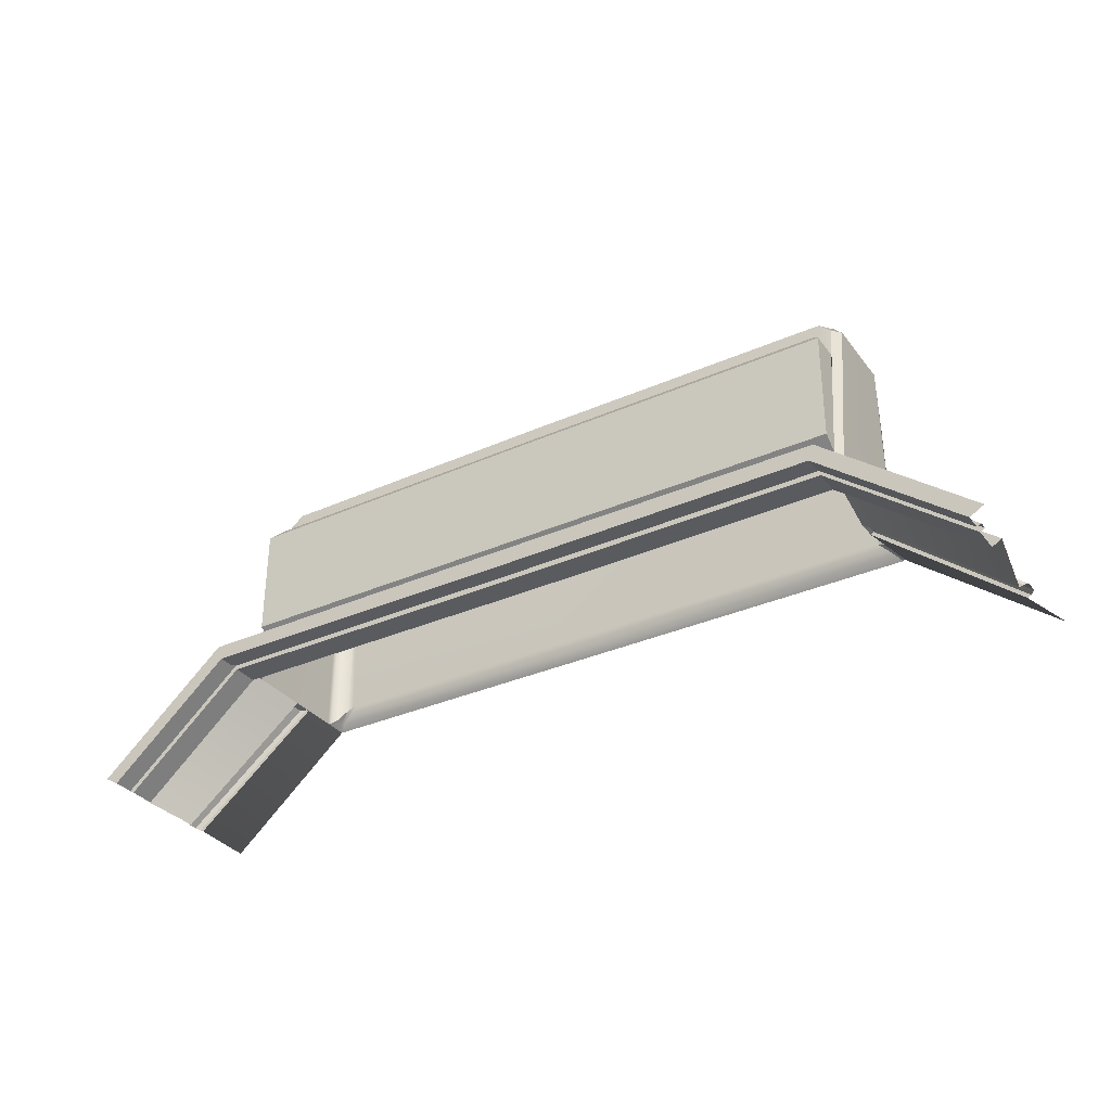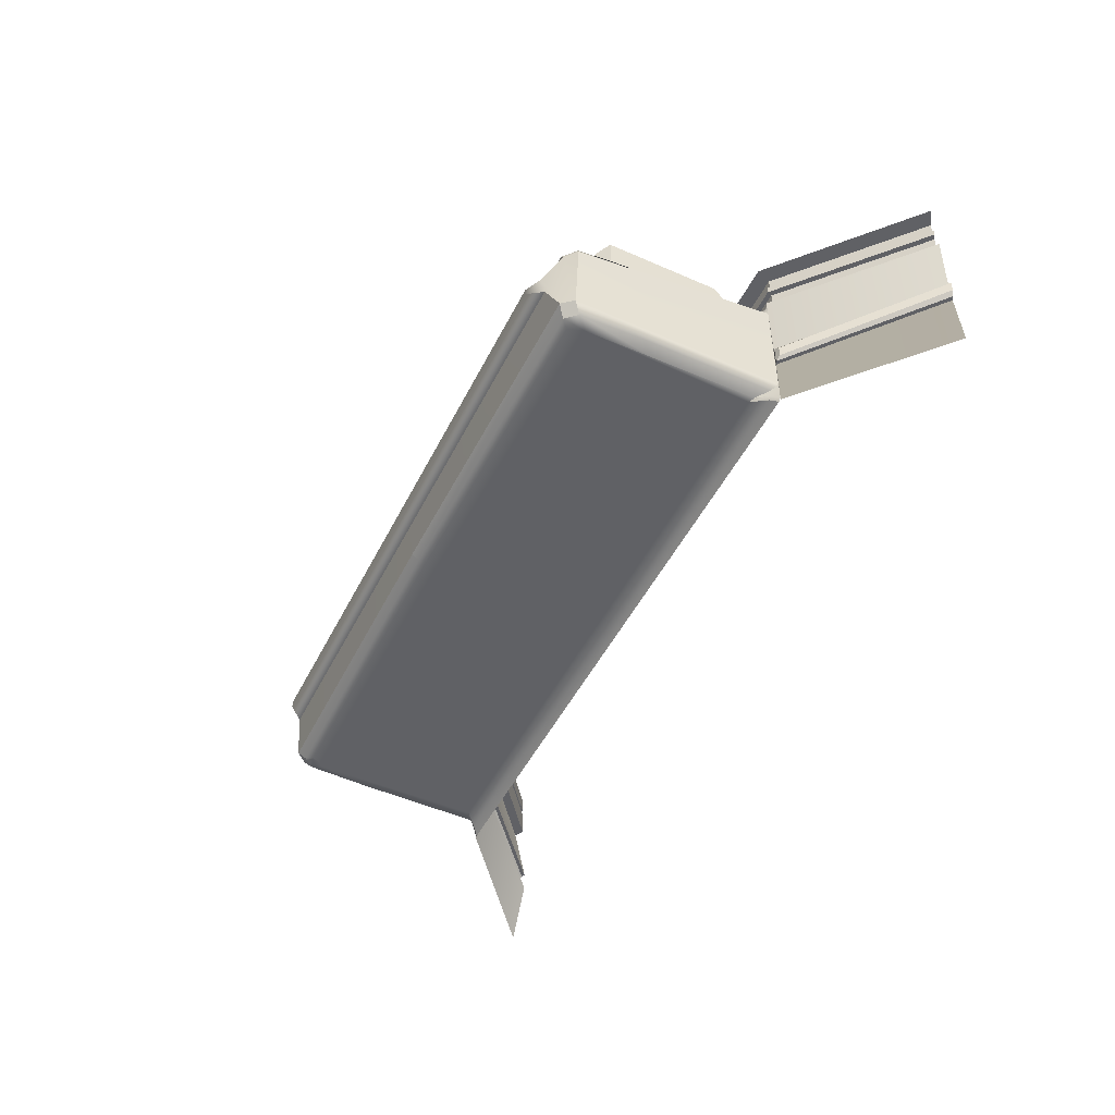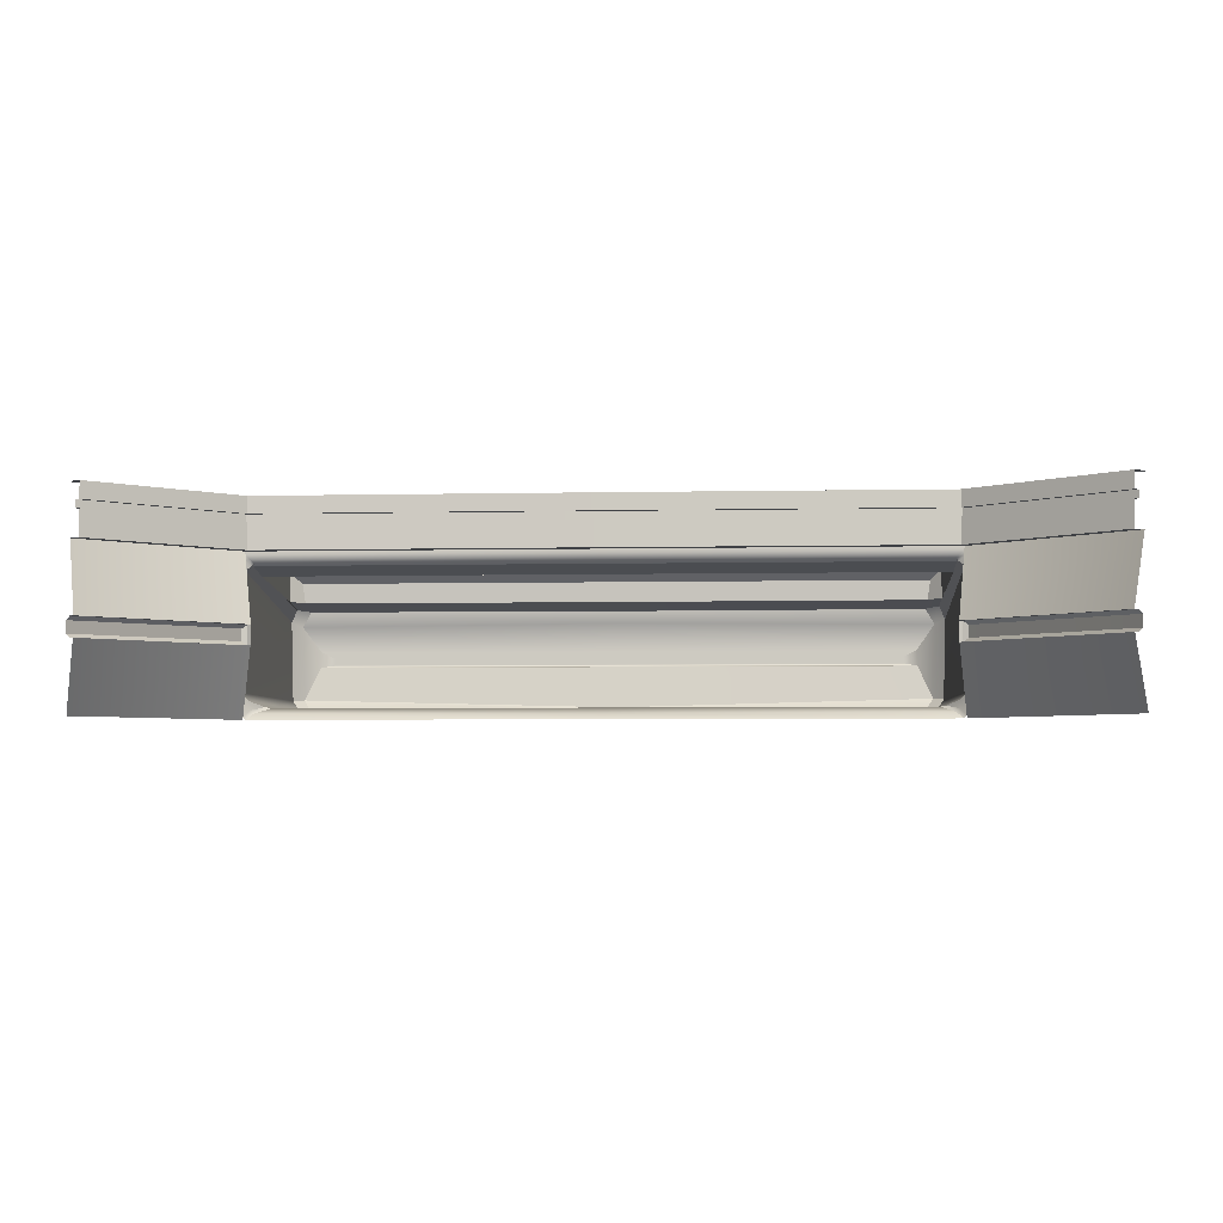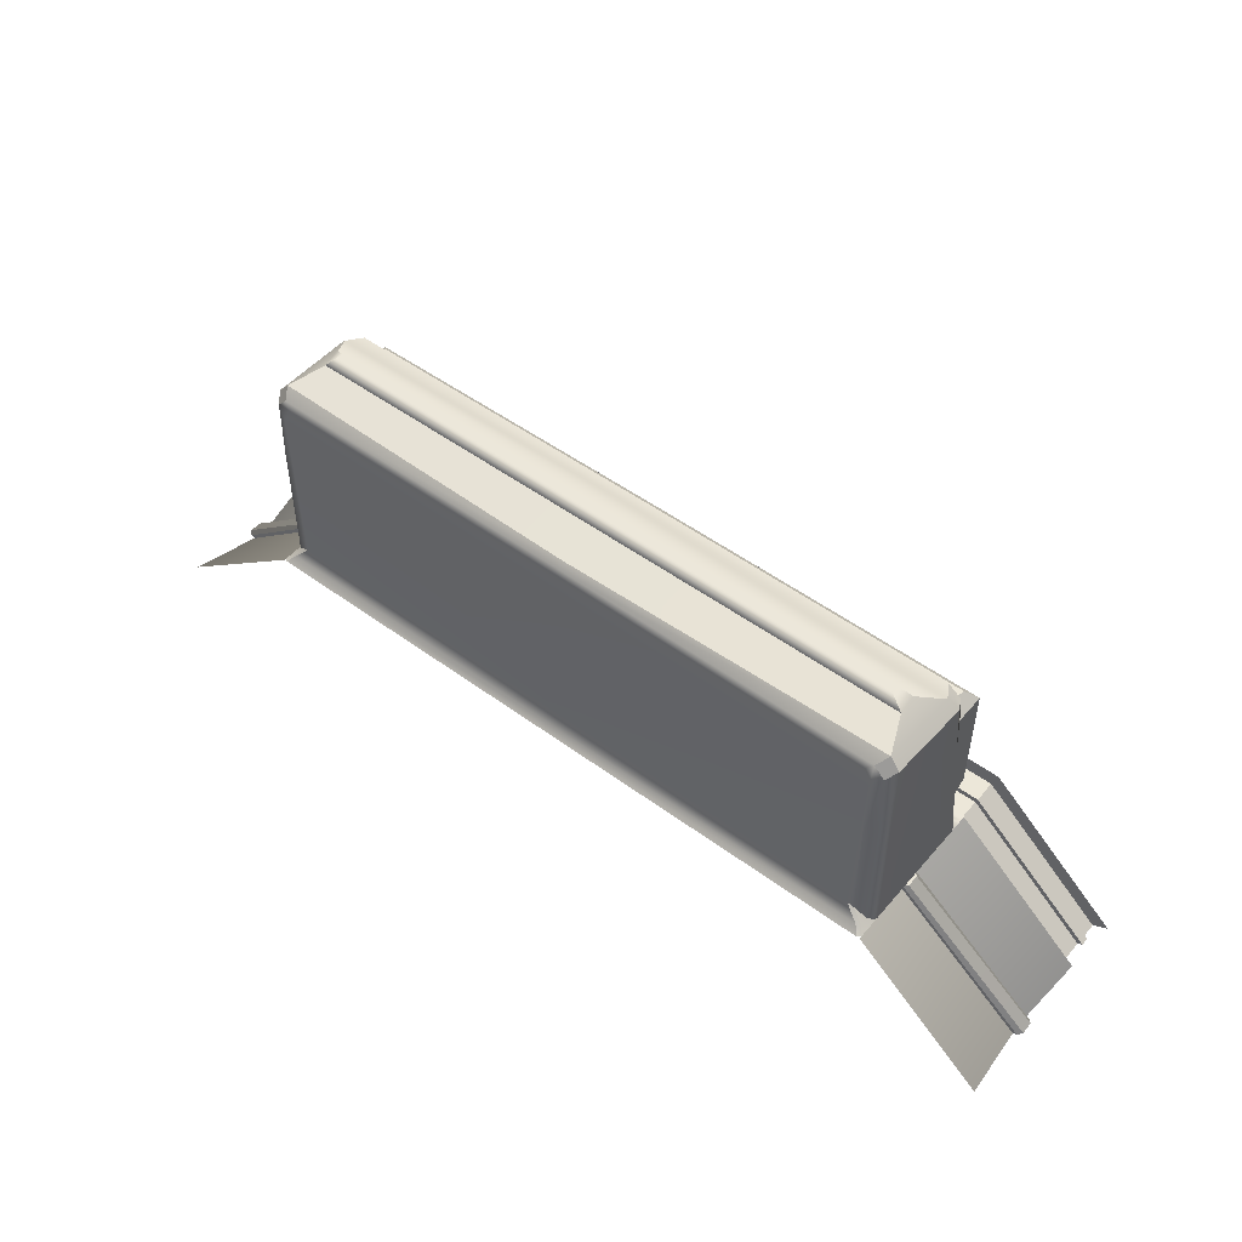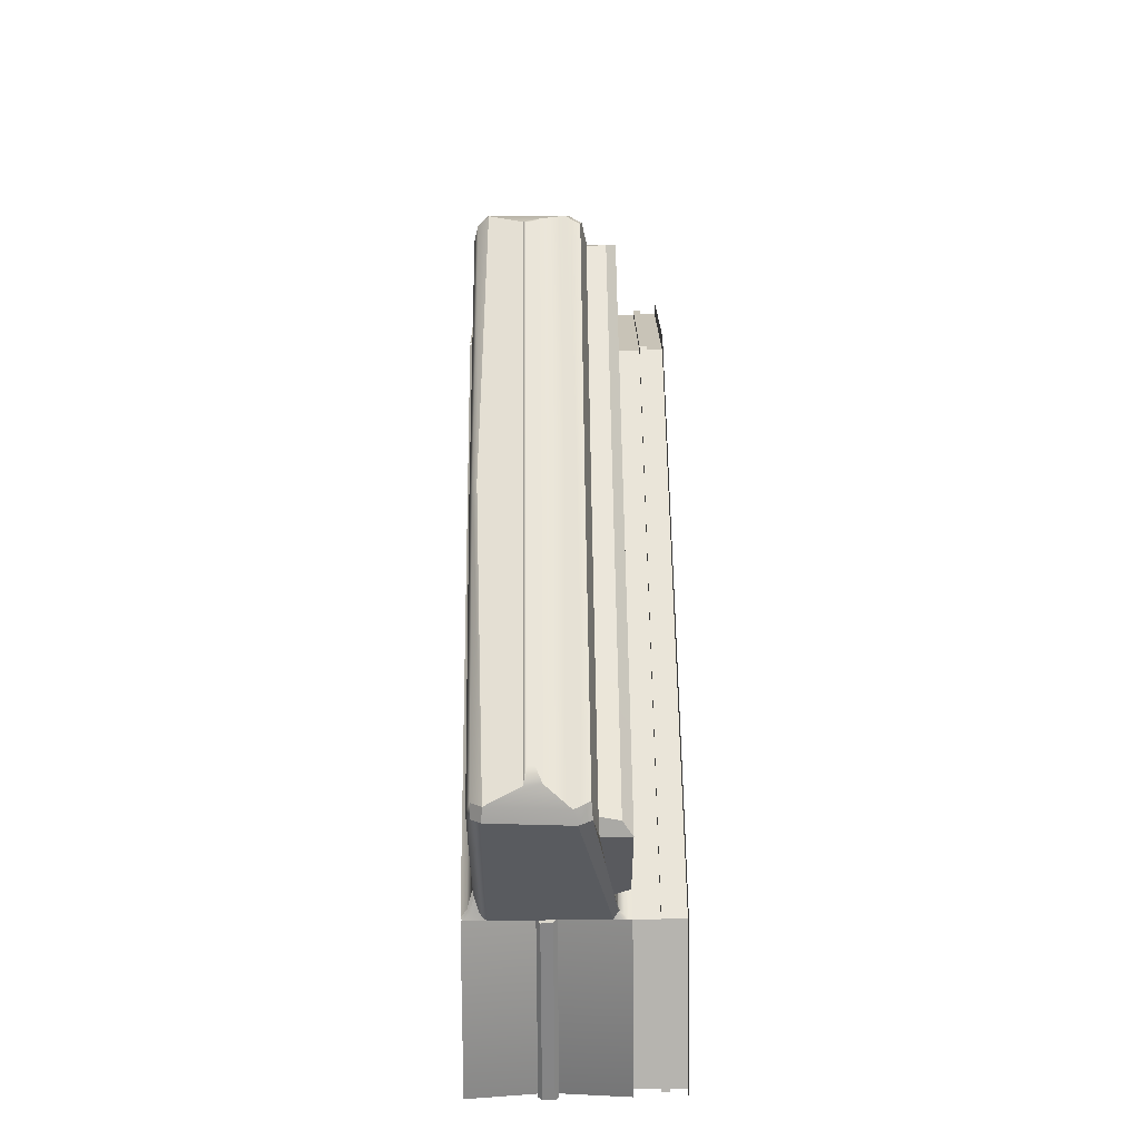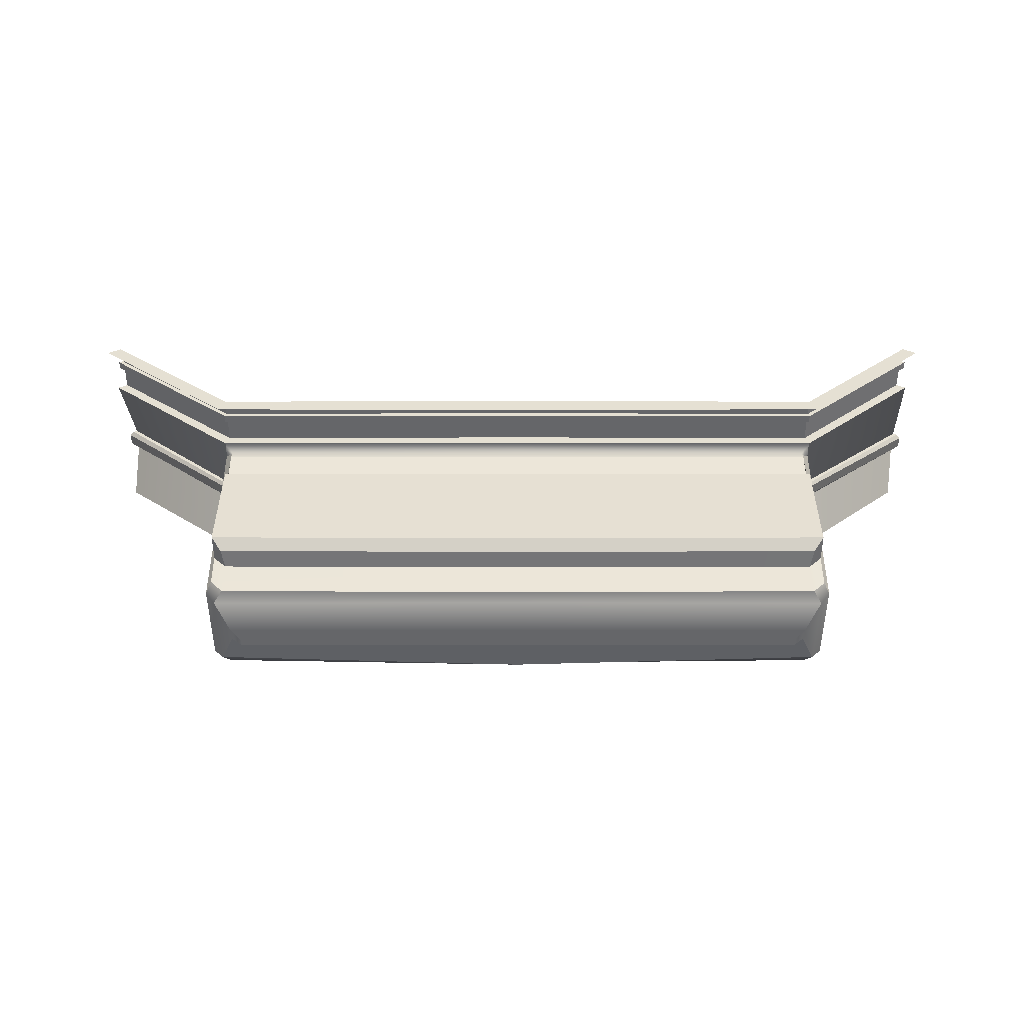
<metadata>
{"format":"obj","ext":"obj","renderer":"f3d","projection":"perspective","resolution":1024,"background":"white","views":[{"elev":-33.0,"azim":-148.4,"up":"+Z"},{"elev":-49.3,"azim":63.9,"up":"+Y"},{"elev":-4.9,"azim":-176.2,"up":"+Y"},{"elev":50.4,"azim":38.9,"up":"+Z"},{"elev":58.2,"azim":89.3,"up":"+Z"},{"elev":38.2,"azim":-0.0,"up":"+Y"}]}
</metadata>
<code>
g default
v 4e-06 1.428 -129.5
v 54.79 1.428 -131.2
v 4e-06 1.428 -131.4
v -54.82 1.428 -131.2
v 54.79 5.799 -131.2
v 4e-06 5.799 -131.4
v -54.82 5.799 -131.2
v 55.1 5.799 -130.4
v -0.000233 5.799 -130.5
v -55.11 5.799 -130.4
v 55.1 7.125 -130.4
v -0.000233 7.125 -130.5
v -55.11 7.125 -130.4
v 54.82 7.125 -131.1
v -0.000134 7.125 -131.3
v -54.85 7.125 -131.1
v 54.82 9.914 -131.1
v -0.000134 9.914 -131.3
v -54.85 9.914 -131.1
v 55.76 9.914 -128.6
v -0.000793 9.914 -128.5
v -55.74 9.914 -128.6
v 1e-06 -14.56 -92.03
v -51.03 -14.56 -92.03
v -50.97 -11.85 -91.26
v 1e-06 -11.85 -91.26
v 51.02 -11.84 -91.25
v 51.03 -14.56 -92.03
v 54.12 -10.04 -130.6
v 54.12 -13.3 -130.6
v -54.34 -10.04 -130.8
v -54.34 -13.3 -130.8
v 54.68 -10.04 -130.3
v 55.55 -10.68 -130.5
v 55.55 -12.66 -130.5
v 54.68 -13.3 -130.3
v -55.77 -10.68 -130.7
v -54.89 -10.04 -130.4
v -55.77 -12.66 -130.7
v -54.89 -13.3 -130.4
v 1e-06 -21.49 -92.71
v 75.4 1.428 -149.2
v 77 1.428 -148.3
v 76.17 -10.04 -148.6
v 76.8 -10.04 -148.3
v 77.43 -10.68 -148
v 77.43 -12.66 -148
v 76.8 -13.3 -148.3
v 76.17 -13.3 -148.6
v 77 -24.76 -148.3
v 55.43 1.428 -129.5
v 55.43 -24.76 -129.5
v 4e-06 -24.76 -129.5
v -55.43 1.428 -129.5
v -79 1.428 -148.3
v -77.42 1.428 -149.2
v -77.08 -10.04 -149.6
v -55.43 -24.76 -129.5
v -79 -24.76 -148.3
v -77.08 -13.3 -149.6
v -77.71 -13.3 -149.3
v -78.33 -12.66 -149
v -78.33 -10.68 -149
v -77.71 -10.04 -149.3
v -77.42 5.799 -149.2
v -78.19 5.799 -148.8
v -78.19 7.125 -148.8
v -77.52 7.125 -149.1
v -77.52 9.914 -149.1
v -79.83 9.914 -147.8
v 75.4 5.799 -149.2
v 76.18 5.799 -148.8
v 76.18 7.125 -148.8
v 75.5 7.125 -149.2
v 75.5 9.914 -149.2
v 77.84 9.914 -147.8
v 4e-06 -23.81 -128.5
v 4e-06 -22.86 -126.2
v 54.48 -21.91 -128.5
v -54.48 -21.91 -128.5
v 2e-06 -22.23 -93.94
v -55.43 -1.503 -129.5
v 55.43 -1.526 -129.5
v 1e-06 -7.179 -93.42
v 1e-06 -5.162 -93.85
v 4e-06 -0.3808 -128.8
v 4e-06 -0.7337 -128.2
v -54.39 -0.7347 -128.2
v -54.65 -0.8741 -128.8
v -54.19 -0.3642 -128.8
v -55.43 0.8471 -129.5
v -54.63 0.1917 -129.3
v -55.43 0.05259 -129.5
v 4e-06 0.1819 -129.3
v 4e-06 0.8268 -129.5
v 55.43 -0.03567 -129.5
v 54.69 0.1702 -129.2
v 55.43 0.8292 -129.5
v 54.4 -0.7518 -128.1
v 54.16 -0.4077 -128.7
v 54.65 -0.8818 -128.7
v -55.43 -24.28 -129.5
v -54.94 -24.76 -129.5
v -53.91 -23.71 -128.4
v -54.53 -23.26 -128.6
v -54.99 -21.26 -106.6
v -55.43 -20.58 -129.5
v -55.16 -21.22 -129.2
v -55.43 -21.3 -129.5
v 55.02 -21.24 -106.5
v 55.43 -21.3 -129.5
v 55.16 -21.22 -129.2
v 55.43 -20.58 -129.5
v 54.94 -24.76 -129.5
v 55.43 -24.28 -129.5
v 54.53 -23.26 -128.6
v 53.91 -23.71 -128.4
v 52.62 -22.68 -126.7
v 51.7 -22.86 -126.2
v -51.7 -22.86 -126.2
v -52.62 -22.68 -126.7
v 52.45 -22.73 -109.3
v 54.33 -21.95 -107.3
v -52.46 -22.73 -109.4
v -54.33 -21.95 -107.3
v 0 -14 -89.73
v -49 -14 -89.73
v -48.94 -12.83 -89.73
v 0 -12.83 -89.73
v 48.99 -12.82 -89.73
v 49 -14 -89.73
v -54.39 -1.797 -122.6
v 4e-06 -1.796 -122.6
v 1e-06 -4.1 -99.5
v 54.4 -1.806 -122.5
v -54.39 0.9891 -120.5
v 4e-06 0.9891 -120.5
v 54.4 0.9887 -120.4
v -52.3 -5.096 -94.18
v -54.4 -4.822 -96.31
v -55.42 -6.987 -95.67
v -53.84 -7.65 -93.81
v 54.39 -4.899 -96.1
v 52.37 -5.103 -94.14
v 53.84 -7.673 -93.77
v 55.42 -7.007 -95.62
v -53.46 -20.18 -93.35
v -55.1 -20.37 -95.18
v -53.96 -21.96 -96.29
v -52.3 -21.97 -94.46
v 55.1 -20.37 -95.18
v 53.46 -20.18 -93.35
v 53.96 -21.96 -96.28
v 52.31 -21.97 -94.45
v 51.18 -22.41 -95.62
v 52.24 -22.68 -98.08
v -52.24 -22.68 -98.08
v -51.17 -22.41 -95.62
v 2.2e-05 -22.86 -97.59
v -1.8e-05 -22.54 -95.15
v -52.22 -4.065 -99.66
v -54.4 -3.933 -101.8
v 54.39 -3.937 -101.8
v 52.21 -4.069 -99.64
v -52.73 -0.7682 -99.93
v -54.4 0.9058 -101.8
v 1e-06 -0.7629 -99.79
v 1e-06 0.9043 -101.6
v 54.39 0.9057 -101.8
v 52.72 -0.7676 -99.91
g polySurface16 level_1c:pDisc2
f 43 51 2 42
f 51 1 3 2
f 1 54 4 3
f 54 55 56 4
f 42 2 5 71
f 2 3 6 5
f 3 4 7 6
f 4 56 65 7
f 71 5 8 72
f 5 6 9 8
f 6 7 10 9
f 7 65 66 10
f 72 8 11 73
f 8 9 12 11
f 9 10 13 12
f 10 66 67 13
f 73 11 14 74
f 11 12 15 14
f 12 13 16 15
f 13 67 68 16
f 74 14 17 75
f 14 15 18 17
f 15 16 19 18
f 16 68 69 19
f 75 17 20 76
f 17 18 21 20
f 18 19 22 21
f 19 69 70 22
f 126 127 128 129 130 131
f 51 43 44 29
f 50 52 30 49
f 52 51 29 30
f 55 54 31 57
f 54 58 32 31
f 58 59 60 32
f 45 46 34 33
f 33 34 35 36
f 47 48 36 35
f 37 38 40 39
f 38 37 63 64
f 39 40 61 62
f 34 46 47 35
f 63 37 39 62
f 29 44 45 33
f 49 30 36 48
f 30 29 33 36
f 57 31 38 64
f 31 32 40 38
f 32 60 61 40
f 93 89 82
f 83 101 96
f 86 87 88 90
f 87 86 100 99
f 90 89 93 92
f 92 91 95 94
f 94 95 98 97
f 97 96 101 100
f 54 1 95 91
f 1 51 98 95
f 86 90 92 94
f 94 97 100 86
f 88 89 90
f 91 92 93
f 96 97 98
f 99 100 101
f 103 102 105 104
f 104 105 121 120
f 115 114 117 116
f 116 117 119 118
f 116 79 112 111 115
f 80 105 102 109 108
f 77 78 119 117
f 78 77 104 120
f 79 118 122 123
f 121 80 125 124
f 53 77 117 114
f 77 53 103 104
f 125 80 108 106
f 110 112 79 123
f 118 79 116
f 121 105 80
f 107 108 109
f 111 112 113
f 23 24 127 126
f 24 25 128 127
f 25 26 129 128
f 26 27 130 129
f 27 28 131 130
f 28 23 126 131
f 88 87 133 132
f 87 99 135 133
f 132 133 137 136
f 133 135 138 137
f 139 140 162 161
f 140 139 142 141
f 141 142 147 148
f 143 144 164 163
f 144 143 146 145
f 145 146 151 152
f 148 147 150 149
f 149 150 158 157
f 152 151 153 154
f 154 153 156 155
f 155 156 159 160
f 157 158 160 159
f 161 162 166 165
f 163 164 170 169
f 165 166 168 167
f 167 168 169 170
f 82 89 88 140 141
f 142 139 85 84
f 84 85 144 145
f 25 142 84 26
f 26 84 145 27
f 99 101 83 146 143
f 166 136 137 168
f 137 138 169 168
f 106 148 149 125
f 148 106 108 107
f 110 151 113 112
f 151 110 123 153
f 118 119 156 122
f 120 121 124 157
f 122 156 153 123
f 157 124 125 149
f 41 23 28 152
f 23 41 147 24
f 158 150 81 160
f 154 155 160 81
f 41 81 150 147
f 81 41 152 154
f 78 120 157 159
f 156 119 78 159
f 24 147 142 25
f 27 145 152 28
f 148 107 82 141
f 146 83 113 151
f 140 88 132 162
f 85 139 161 134
f 99 143 163 135
f 144 85 134 164
f 162 132 136 166
f 134 161 165 167
f 135 163 169 138
f 164 134 167 170

</code>
